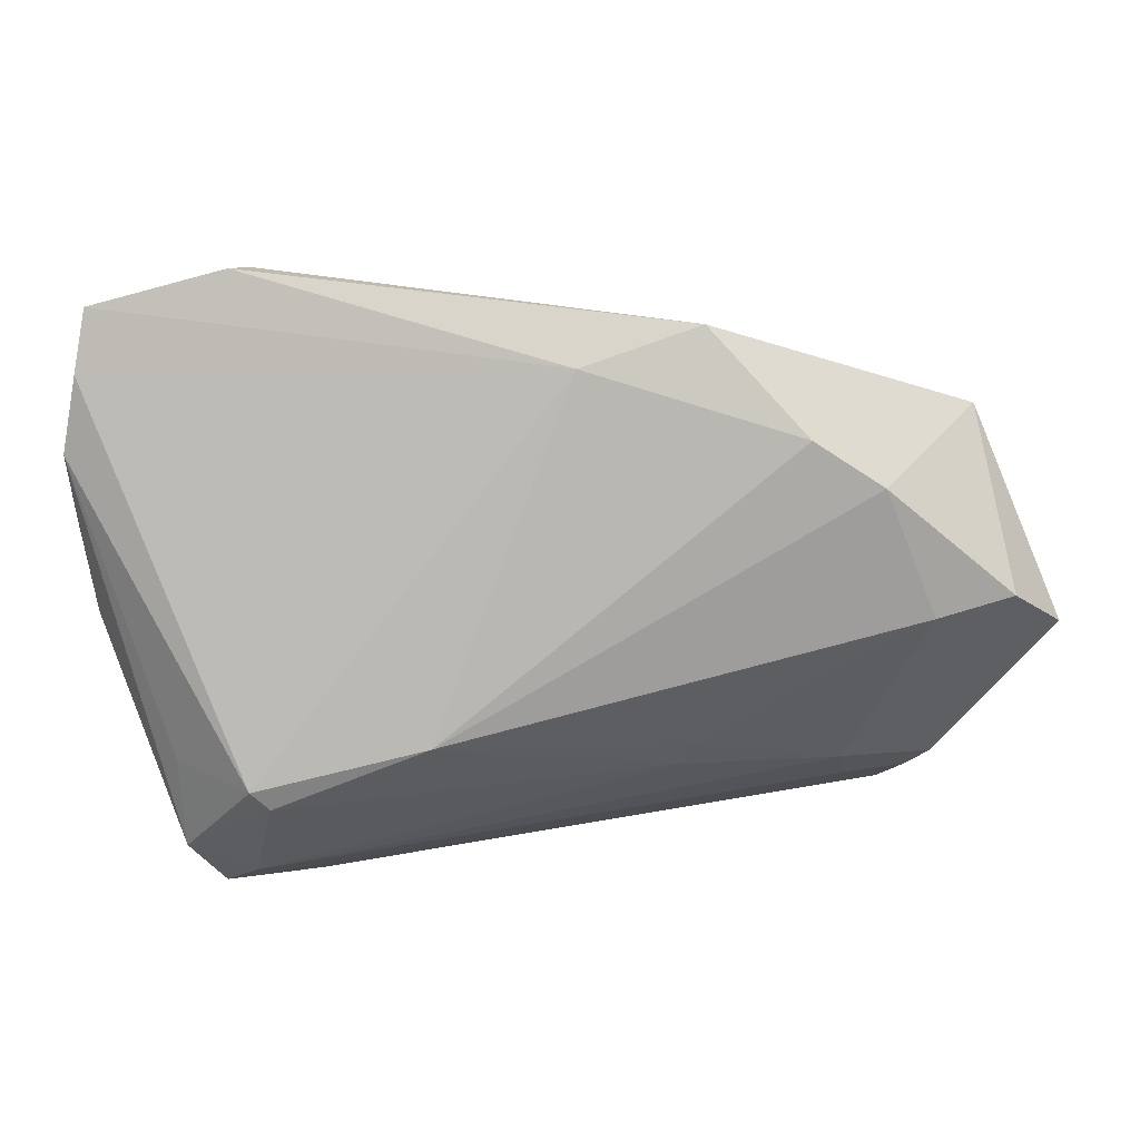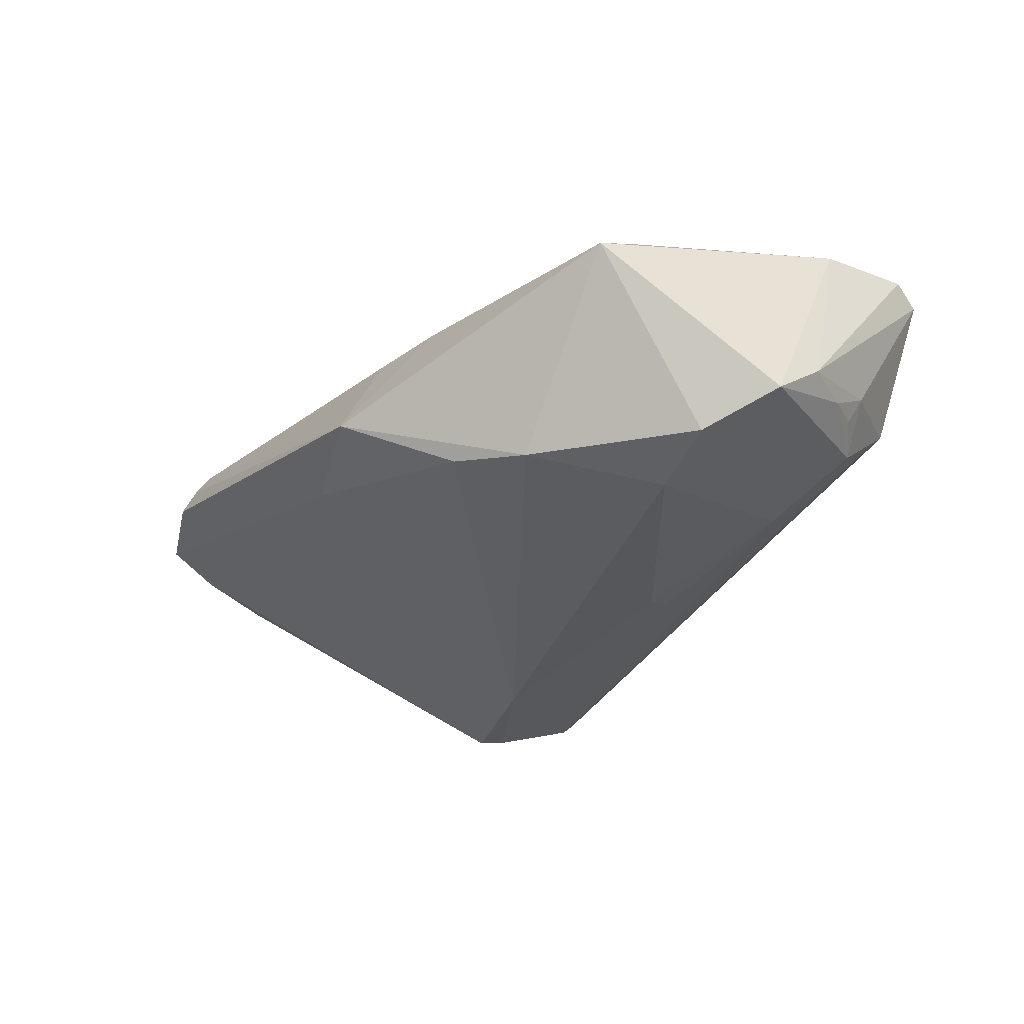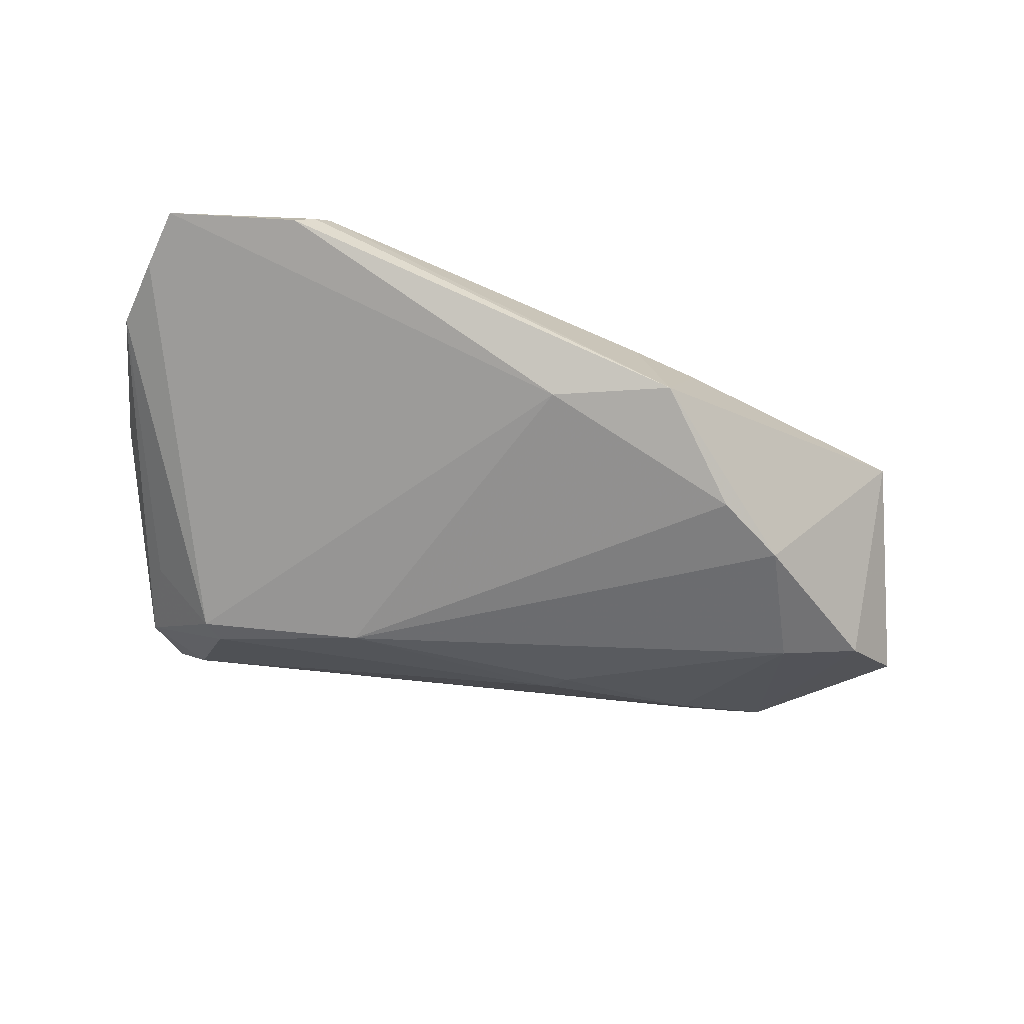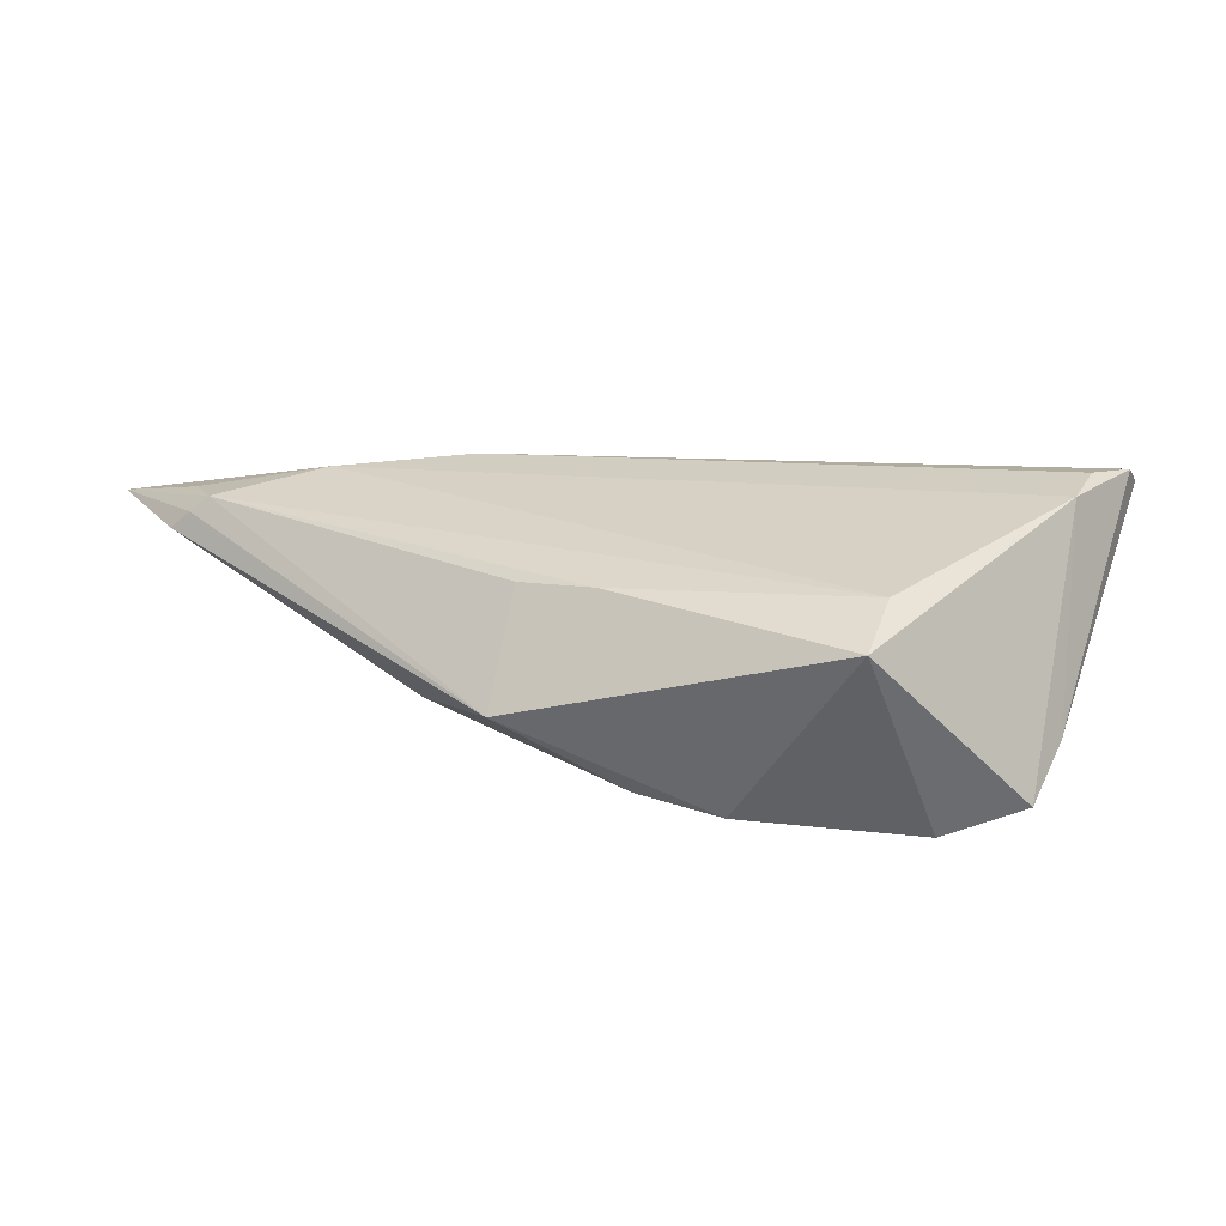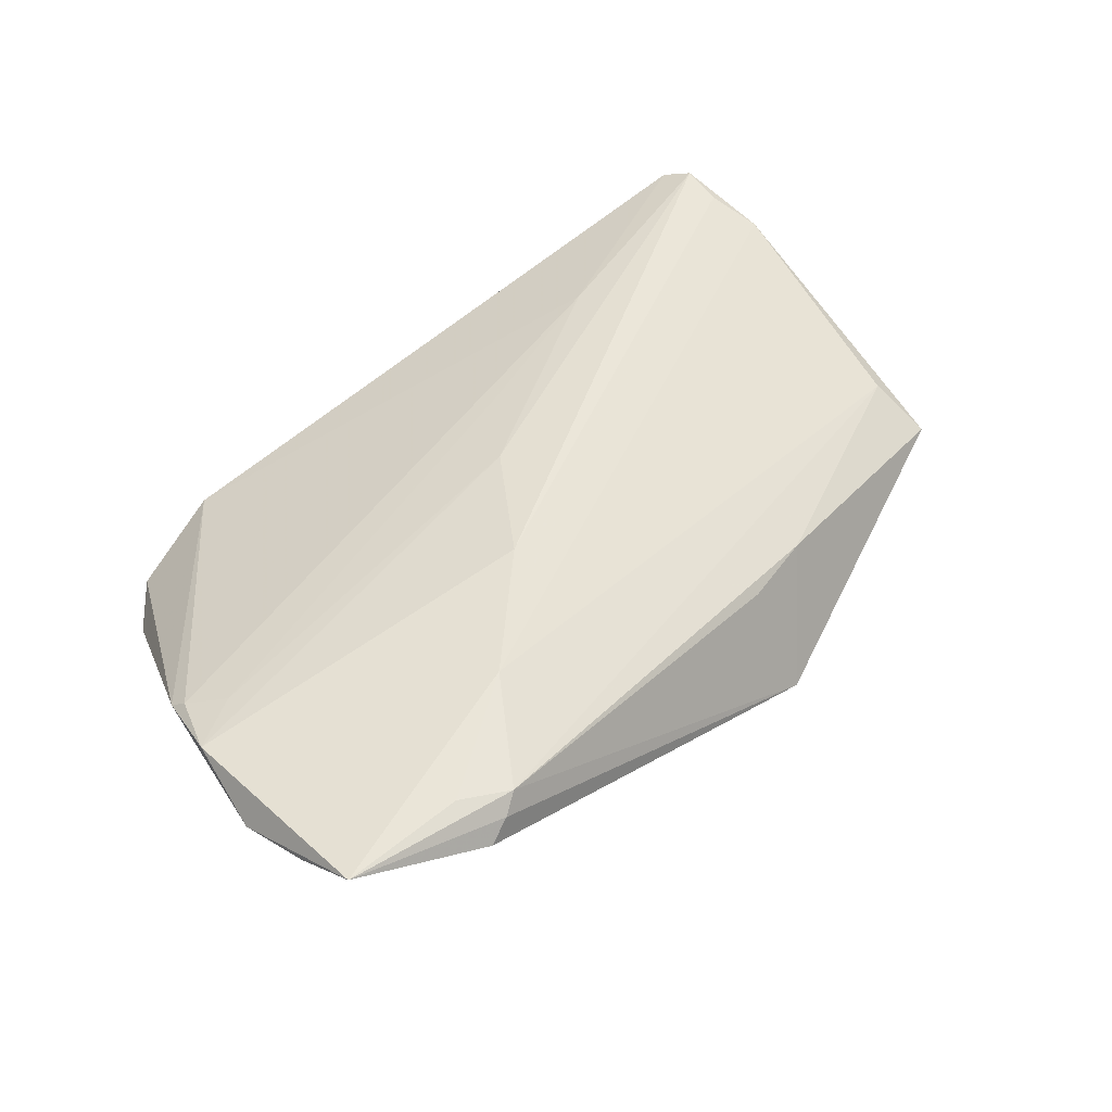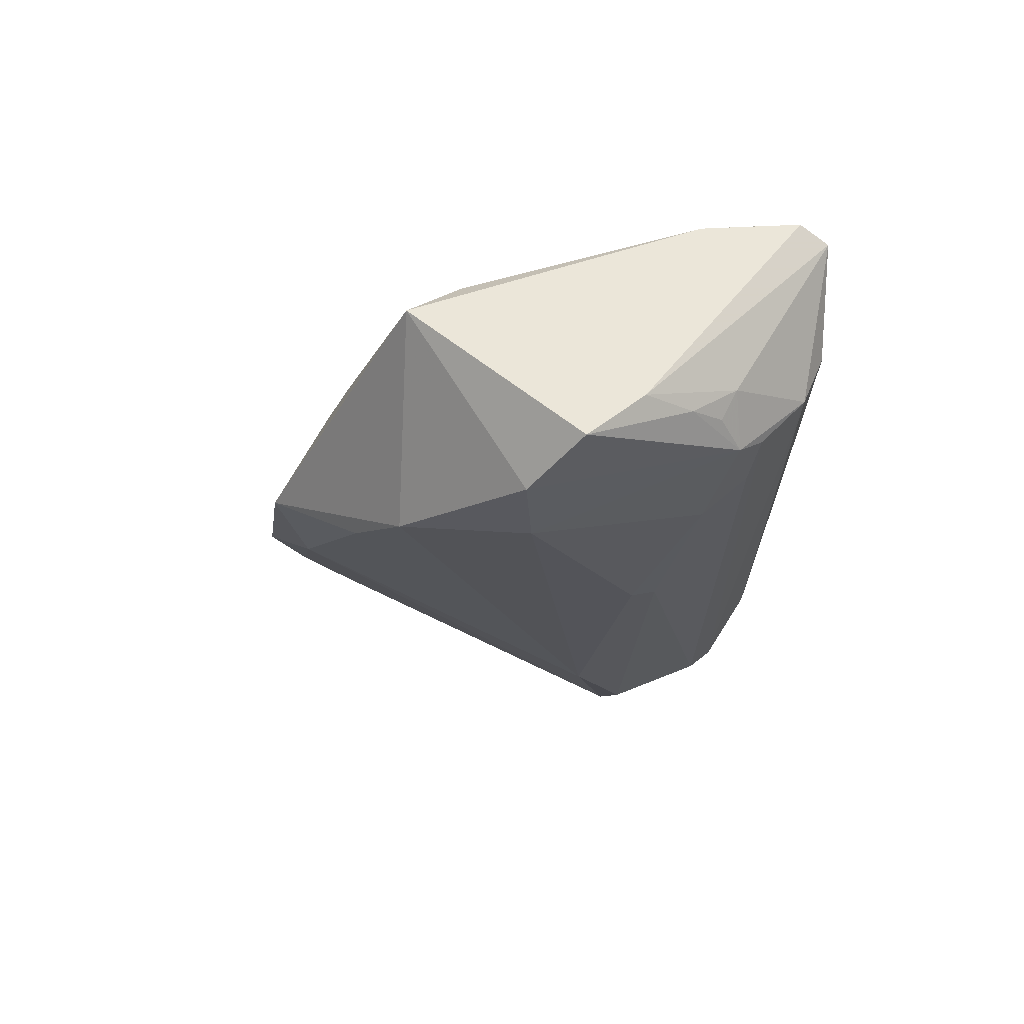
<metadata>
{"format":"obj","ext":"obj","renderer":"f3d","projection":"perspective","resolution":1024,"background":"white","views":[{"elev":29.8,"azim":167.3,"up":"+Y"},{"elev":-33.7,"azim":-117.4,"up":"+Z"},{"elev":-43.5,"azim":168.2,"up":"+Z"},{"elev":10.7,"azim":-134.0,"up":"+Z"},{"elev":48.6,"azim":143.4,"up":"+Z"},{"elev":-22.4,"azim":-92.1,"up":"+Z"}]}
</metadata>
<code>
v 0.00833 -0.00147 0.01679
v -0.0484 0.01834 0.003639
v -0.04443 -0.03417 0.01611
v -0.02978 -0.02489 -0.00951
v -0.04603 -0.02147 -0.005135
v -0.01106 0.03651 -0.006082
v 0.05666 0.0374 0.01202
v 0.05856 0.03046 0.009209
v -0.02991 0.01905 -0.01687
v 0.04205 -0.01453 -0.01647
v 0.05162 -0.02374 -0.008377
v -0.04529 -0.02406 0.01803
v 0.06004 0.01088 0.01022
v 0.02851 0.02657 0.01655
v -0.0525 -0.009749 -0.009067
v -0.03598 0.002841 -0.01999
v -0.04773 -0.01772 0.01615
v 0.04179 0.0368 0.01378
v 0.03773 0.04073 0.01153
v -0.0483 -0.01576 -0.009095
v 0.04385 -0.02677 -0.01092
v 0.06074 0.02157 0.007166
v -0.03843 -0.02552 -0.008465
v 0.02356 -0.007007 -0.01929
v 0.05784 0.002667 0.008234
v -0.008692 0.03005 0.007549
v -0.04074 -0.0224 -0.01063
v -0.04565 0.01167 0.008318
v 0.04722 -0.03023 -0.007435
v -0.01798 0.02684 0.007696
v 0.05181 -0.01221 -0.007215
v 0.04042 0.04169 0.009357
v -0.0183 -0.02012 0.01641
v 0.04431 -0.01204 -0.01611
v 0.01672 0.01331 0.01803
v -0.006516 -0.01537 -0.01654
v 0.05388 0.006648 0.01029
v -0.04636 0.003889 -0.01862
v -0.03609 -0.03417 0.004119
v -0.05406 -0.002654 -0.01499
v -0.02774 -0.01932 -0.01375
v -0.03716 -0.0314 -0.002243
v 0.003945 0.03289 -0.006888
v -0.04514 -0.01963 -0.008698
v 0.03528 -0.03417 -0.002376
v 0.05879 0.0007823 0.006646
v -0.007959 -0.0121 -0.01766
v 0.03565 0.03931 0.01346
v 0.001234 -0.01207 0.01501
v -0.04612 -0.03045 0.01796
v -0.02152 0.02489 -0.01451
f 6 2 30
f 3 5 42
f 42 5 27
f 30 2 28
f 2 6 9
f 50 3 33
f 45 25 33
f 33 3 45
f 46 25 45
f 13 25 46
f 22 13 46
f 46 11 22
f 30 28 48
f 48 28 14
f 39 42 45
f 45 3 39
f 39 3 42
f 5 3 15
f 15 3 50
f 40 27 20
f 20 15 40
f 5 15 20
f 24 43 34
f 43 8 34
f 34 8 22
f 16 9 24
f 51 43 24
f 24 9 51
f 6 43 51
f 51 9 6
f 37 25 13
f 37 33 25
f 13 14 35
f 35 12 50
f 14 12 35
f 26 6 30
f 30 48 26
f 26 48 6
f 18 48 14
f 32 43 6
f 44 27 5
f 5 20 44
f 44 20 27
f 45 42 29
f 29 21 11
f 29 46 45
f 11 46 29
f 42 27 23
f 23 29 42
f 21 29 23
f 14 28 17
f 17 12 14
f 17 28 2
f 50 12 17
f 17 2 40
f 40 15 17
f 17 15 50
f 24 34 10
f 10 36 24
f 21 36 10
f 11 21 10
f 10 34 11
f 22 11 31
f 31 34 22
f 11 34 31
f 38 27 40
f 38 16 27
f 40 2 38
f 9 16 38
f 2 9 38
f 33 37 49
f 6 48 19
f 19 32 6
f 7 8 43
f 43 32 7
f 32 19 7
f 7 13 22
f 22 8 7
f 7 14 13
f 7 18 14
f 48 18 7
f 7 19 48
f 4 23 27
f 21 23 4
f 33 49 1
f 50 33 1
f 1 35 50
f 13 35 1
f 1 37 13
f 1 49 37
f 41 36 21
f 21 4 41
f 41 4 27
f 27 16 41
f 47 41 16
f 36 41 47
f 47 16 24
f 24 36 47

</code>
